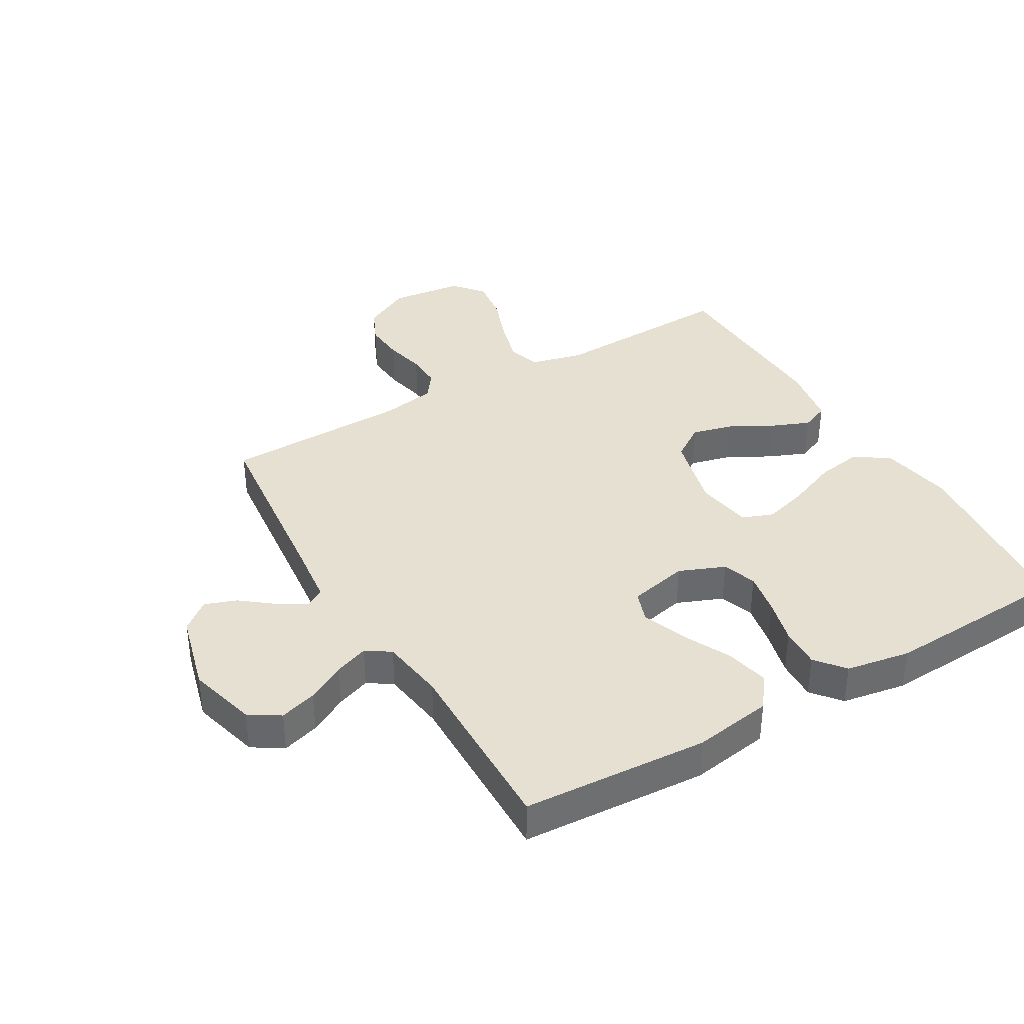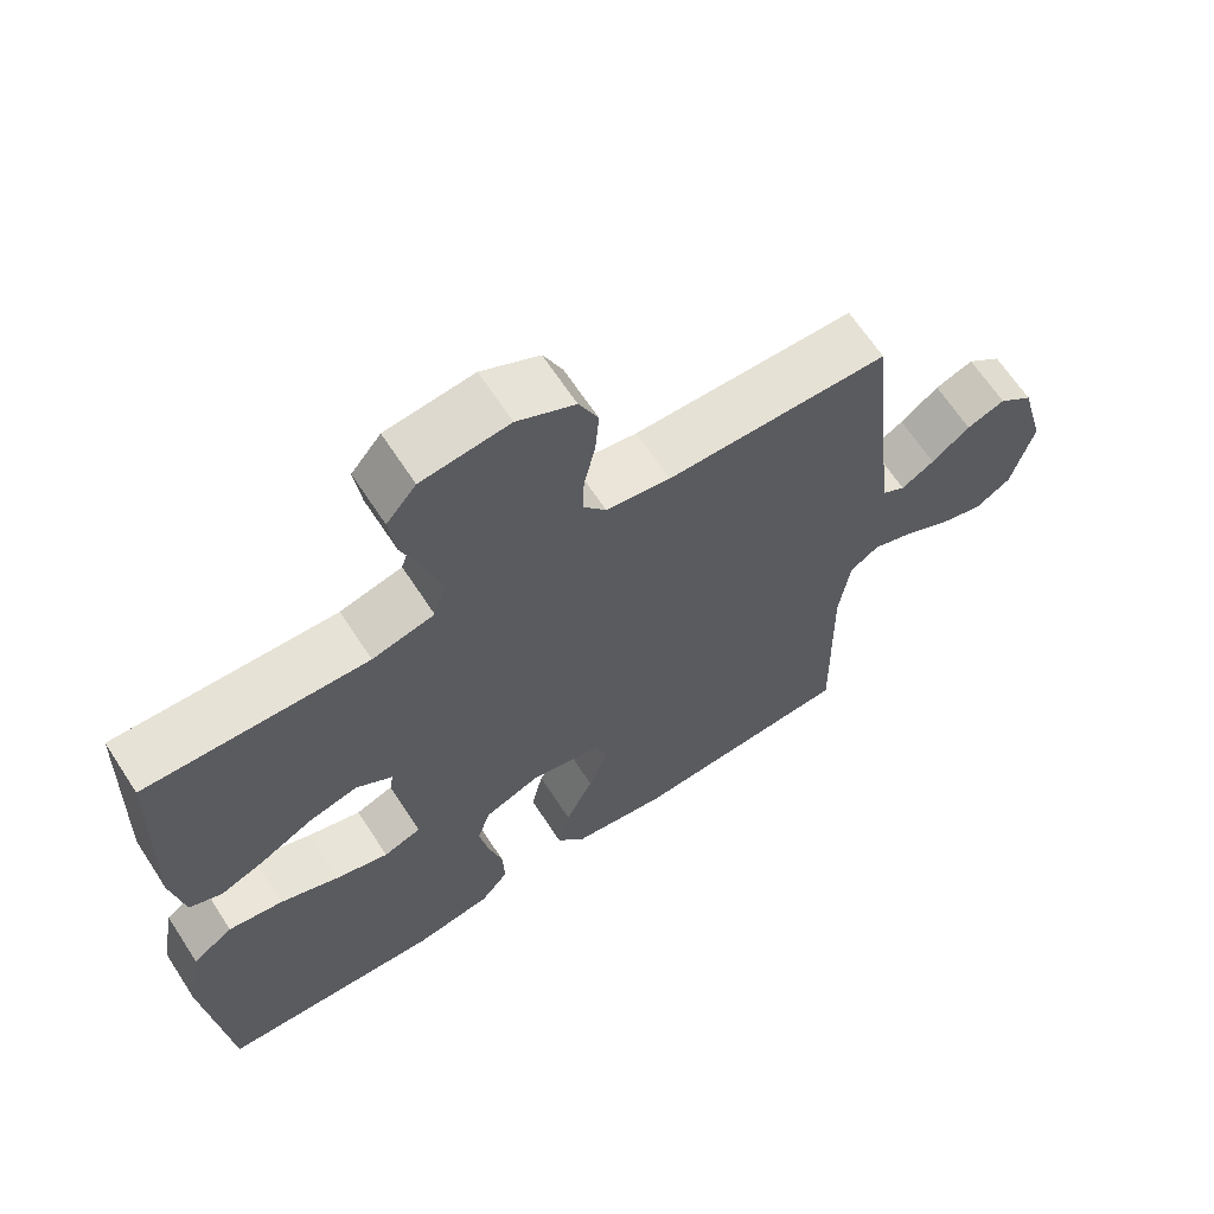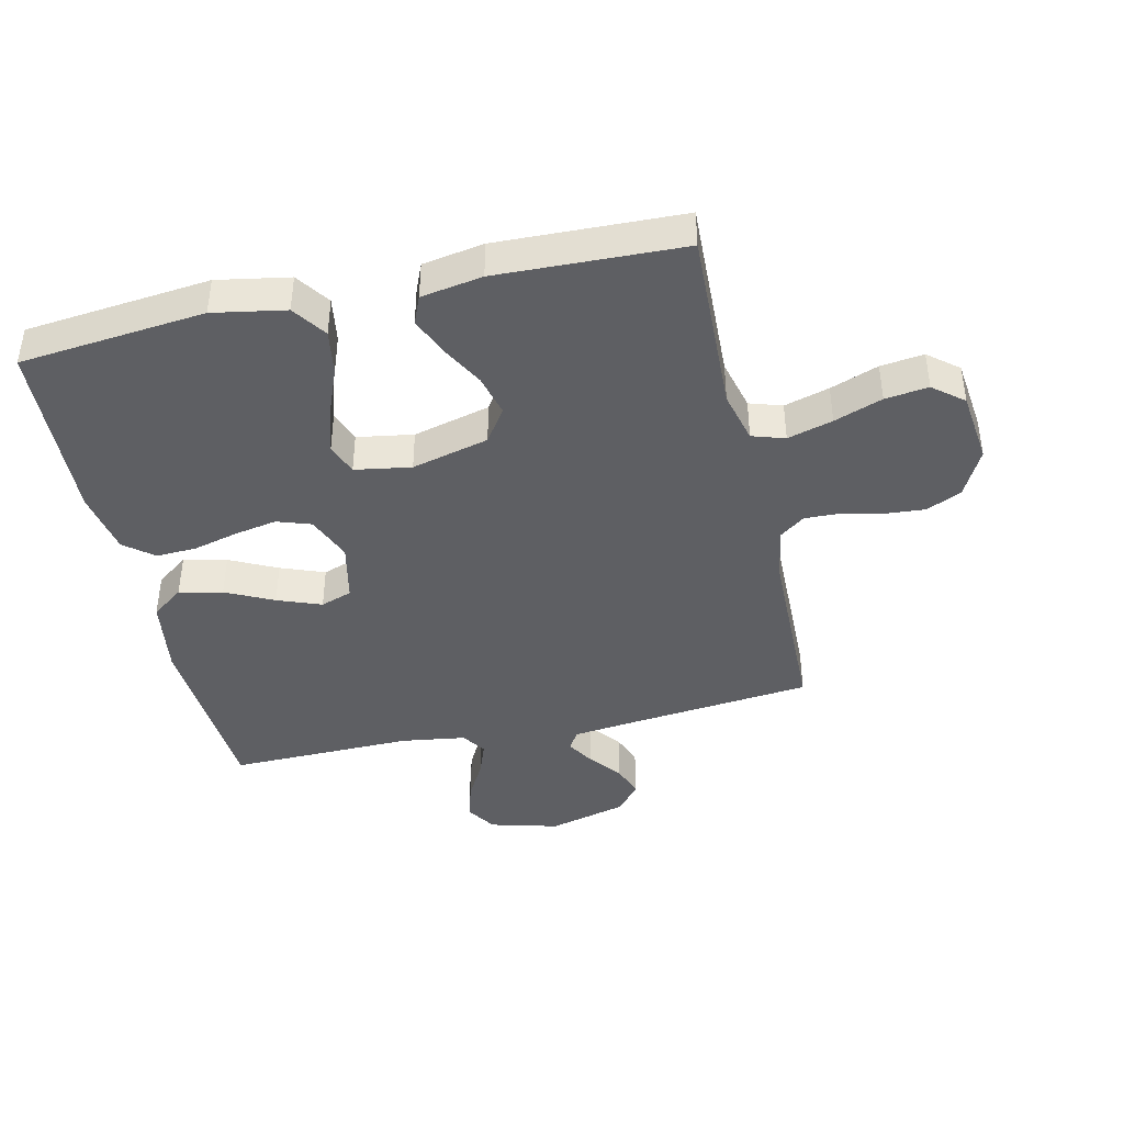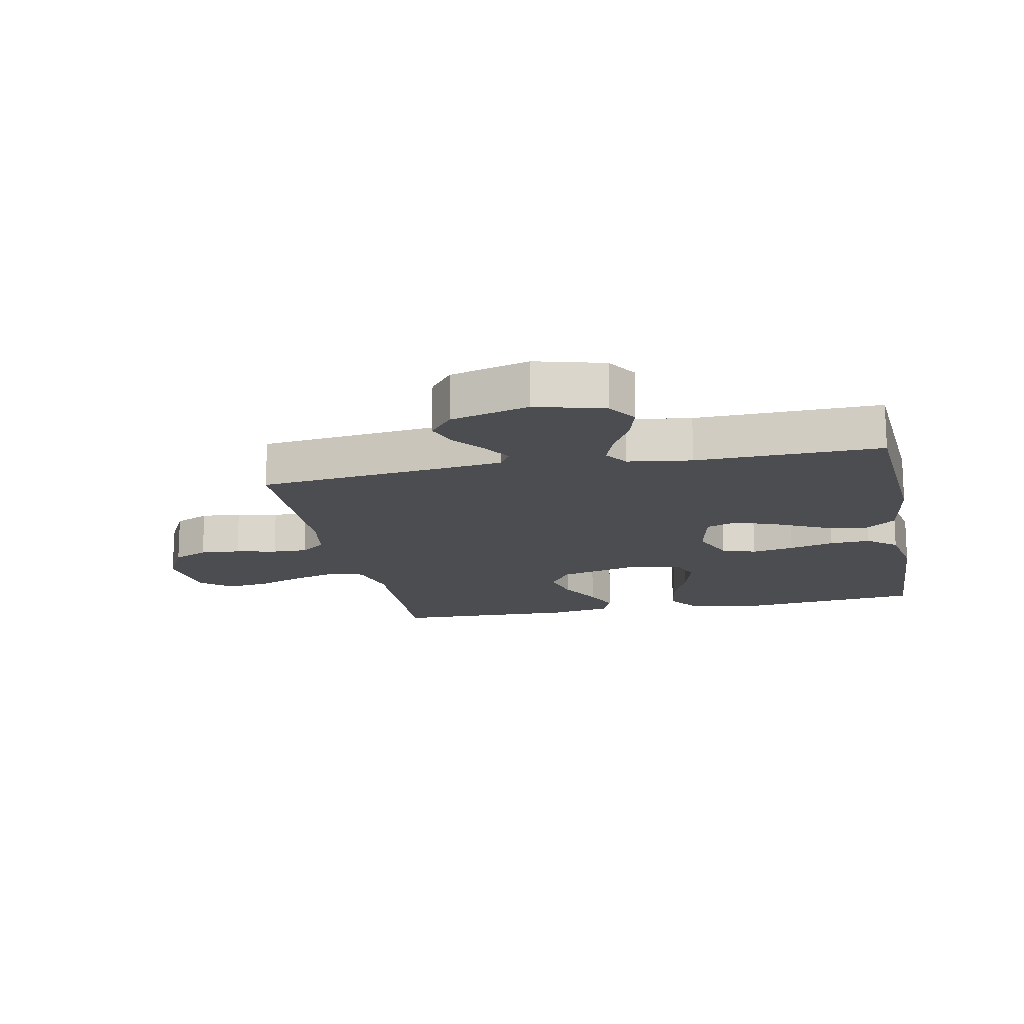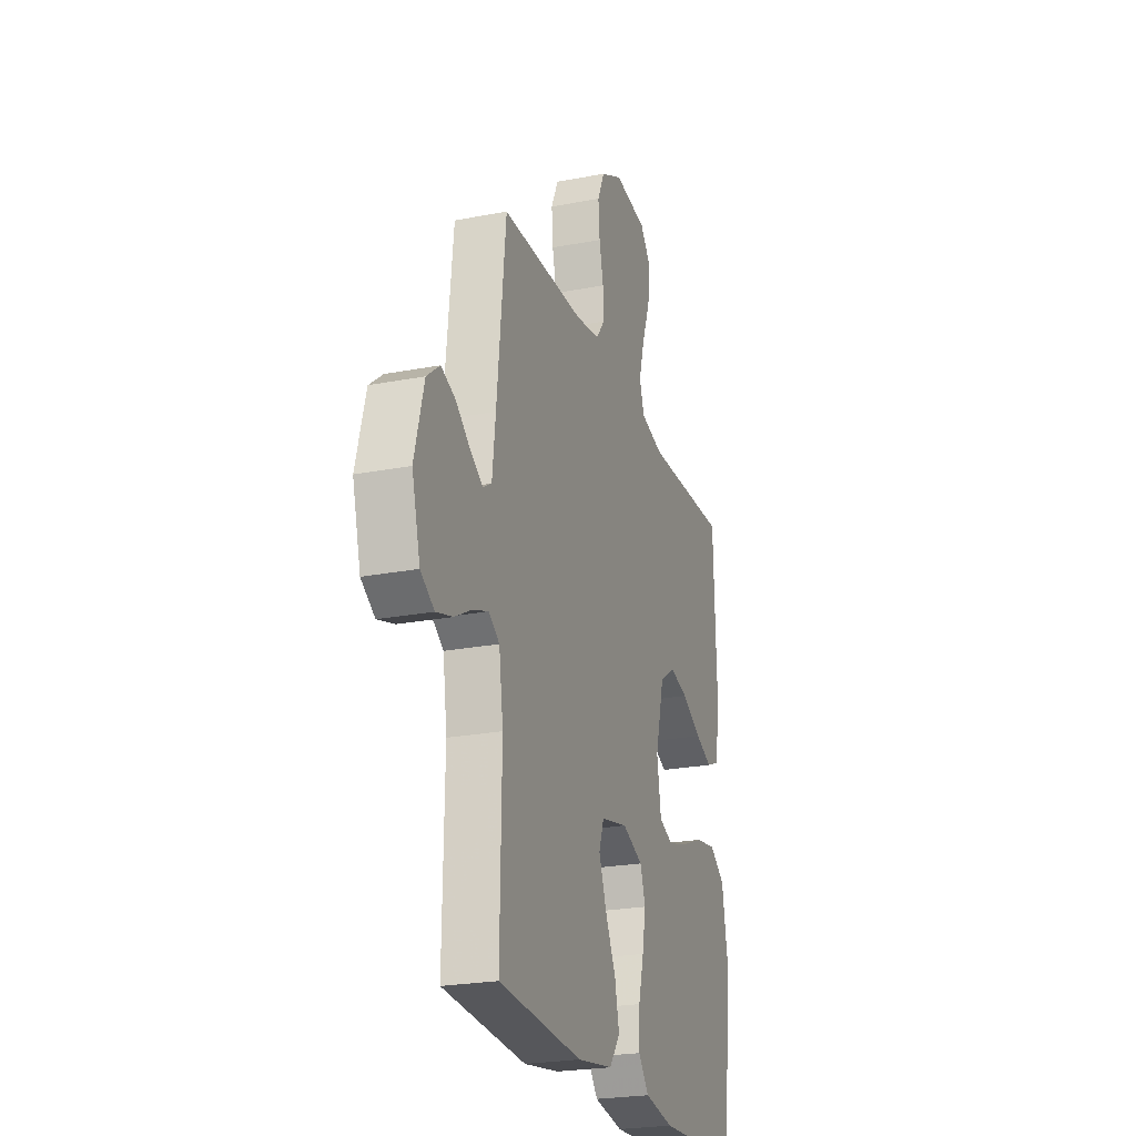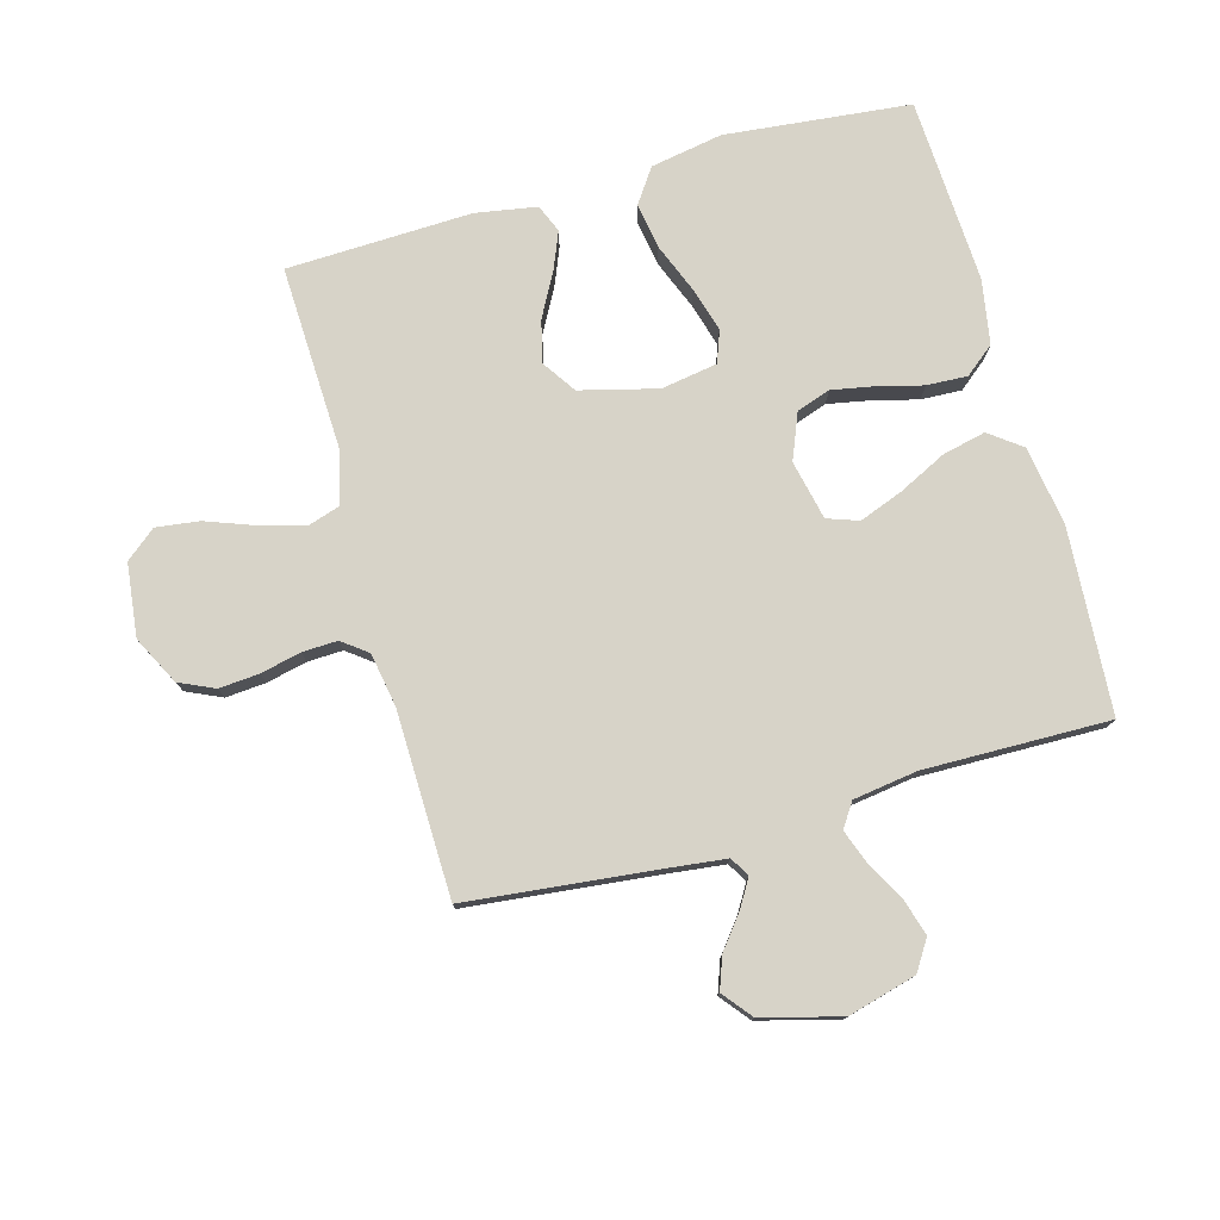
<metadata>
{"format":"obj","ext":"obj","renderer":"f3d","projection":"perspective","resolution":1024,"background":"white","views":[{"elev":37.6,"azim":149.7,"up":"+Y"},{"elev":65.4,"azim":-33.1,"up":"+Z"},{"elev":-41.6,"azim":-77.2,"up":"+Y"},{"elev":-15.7,"azim":101.6,"up":"+Y"},{"elev":-23.9,"azim":107.8,"up":"+Z"},{"elev":77.2,"azim":74.4,"up":"+Y"}]}
</metadata>
<code>
v -0.5 0.07 -0.5
v -0.531 0.07 -0.2
v -0.51 0.07 -0.083
v -0.455 0.07 -0.045
v -0.381 0.07 -0.057
v -0.301 0.07 -0.089
v -0.229 0.07 -0.11
v -0.178 0.07 -0.091
v -0.163 0.07 0
v -0.195 0.07 0.125
v -0.25 0.07 0.162
v -0.317 0.07 0.145
v -0.387 0.07 0.107
v -0.448 0.07 0.082
v -0.493 0.07 0.101
v -0.51 0.07 0.2
v -0.5 0.07 0.5
v -0.2 0.07 0.489
v -0.116 0.07 0.51
v -0.099 0.07 0.563
v -0.12 0.07 0.636
v -0.149 0.07 0.714
v -0.158 0.07 0.784
v -0.118 0.07 0.833
v 0 0.07 0.847
v 0.078 0.07 0.807
v 0.104 0.07 0.75
v 0.099 0.07 0.685
v 0.084 0.07 0.619
v 0.082 0.07 0.562
v 0.113 0.07 0.521
v 0.2 0.07 0.506
v 0.5 0.07 0.5
v 0.532 0.07 0.2
v 0.544 0.07 0.098
v 0.575 0.07 0.079
v 0.62 0.07 0.106
v 0.672 0.07 0.147
v 0.724 0.07 0.166
v 0.771 0.07 0.128
v 0.805 0.07 0
v 0.775 0.07 -0.111
v 0.726 0.07 -0.142
v 0.666 0.07 -0.124
v 0.604 0.07 -0.09
v 0.549 0.07 -0.07
v 0.51 0.07 -0.096
v 0.495 0.07 -0.2
v 0.5 0.07 -0.5
v 0.2 0.07 -0.519
v 0.072 0.07 -0.499
v 0.033 0.07 -0.447
v 0.049 0.07 -0.377
v 0.087 0.07 -0.3
v 0.114 0.07 -0.229
v 0.096 0.07 -0.178
v 0 0.07 -0.157
v -0.074 0.07 -0.187
v -0.093 0.07 -0.242
v -0.08 0.07 -0.311
v -0.061 0.07 -0.384
v -0.058 0.07 -0.45
v -0.096 0.07 -0.497
v -0.2 0.07 -0.515
v -0.5 0 -0.5
v -0.531 0 -0.2
v -0.51 0 -0.083
v -0.455 0 -0.045
v -0.381 0 -0.057
v -0.301 0 -0.089
v -0.229 0 -0.11
v -0.178 0 -0.091
v -0.163 0 0
v -0.195 0 0.125
v -0.25 0 0.162
v -0.317 0 0.145
v -0.387 0 0.107
v -0.448 0 0.082
v -0.493 0 0.101
v -0.51 0 0.2
v -0.5 0 0.5
v -0.2 0 0.489
v -0.116 0 0.51
v -0.099 0 0.563
v -0.12 0 0.636
v -0.149 0 0.714
v -0.158 0 0.784
v -0.118 0 0.833
v 0 0 0.847
v 0.078 0 0.807
v 0.104 0 0.75
v 0.099 0 0.685
v 0.084 0 0.619
v 0.082 0 0.562
v 0.113 0 0.521
v 0.2 0 0.506
v 0.5 0 0.5
v 0.532 0 0.2
v 0.544 0 0.098
v 0.575 0 0.079
v 0.62 0 0.106
v 0.672 0 0.147
v 0.724 0 0.166
v 0.771 0 0.128
v 0.805 0 0
v 0.775 0 -0.111
v 0.726 0 -0.142
v 0.666 0 -0.124
v 0.604 0 -0.09
v 0.549 0 -0.07
v 0.51 0 -0.096
v 0.495 0 -0.2
v 0.5 0 -0.5
v 0.2 0 -0.519
v 0.072 0 -0.499
v 0.033 0 -0.447
v 0.049 0 -0.377
v 0.087 0 -0.3
v 0.114 0 -0.229
v 0.096 0 -0.178
v 0 0 -0.157
v -0.074 0 -0.187
v -0.093 0 -0.242
v -0.08 0 -0.311
v -0.061 0 -0.384
v -0.058 0 -0.45
v -0.096 0 -0.497
v -0.2 0 -0.515
f 4 5 6
f 3 4 6
f 2 3 6
f 1 2 6
f 64 1 6
f 63 64 6
f 62 63 6
f 61 62 6
f 60 61 6
f 59 60 6 7
f 58 59 7 8
f 57 58 8 9
f 56 57 9 10
f 52 53 54
f 51 52 54
f 50 51 54
f 49 50 54
f 48 49 54
f 47 48 54 55
f 46 47 55 56
f 43 44 45
f 42 43 45
f 41 42 45
f 40 41 45
f 39 40 45
f 38 39 45
f 37 38 45
f 36 37 45 46
f 46 56 10
f 36 46 10
f 35 36 10
f 32 33 34
f 35 10 11
f 34 35 11
f 32 34 11
f 31 32 11
f 27 28 29
f 26 27 29
f 25 26 29
f 24 25 29
f 23 24 29
f 22 23 29
f 21 22 29
f 20 21 29 30
f 19 20 30 31
f 16 17 18
f 15 16 18
f 14 15 18
f 13 14 18
f 12 13 18
f 18 19 31
f 12 18 31
f 11 12 31
f 70 69 68
f 70 68 67
f 70 67 66
f 70 66 65
f 70 65 128
f 70 128 127
f 70 127 126
f 70 126 125
f 70 125 124
f 71 70 124 123
f 72 71 123 122
f 73 72 122 121
f 74 73 121 120
f 118 117 116
f 118 116 115
f 118 115 114
f 118 114 113
f 118 113 112
f 119 118 112 111
f 120 119 111 110
f 109 108 107
f 109 107 106
f 109 106 105
f 109 105 104
f 109 104 103
f 109 103 102
f 109 102 101
f 110 109 101 100
f 74 120 110
f 74 110 100
f 74 100 99
f 98 97 96
f 75 74 99
f 75 99 98
f 75 98 96
f 75 96 95
f 93 92 91
f 93 91 90
f 93 90 89
f 93 89 88
f 93 88 87
f 93 87 86
f 93 86 85
f 94 93 85 84
f 95 94 84 83
f 82 81 80
f 82 80 79
f 82 79 78
f 82 78 77
f 82 77 76
f 95 83 82
f 95 82 76
f 95 76 75
f 1 65 66 2
f 2 66 67 3
f 3 67 68 4
f 4 68 69 5
f 5 69 70 6
f 6 70 71 7
f 7 71 72 8
f 8 72 73 9
f 9 73 74 10
f 10 74 75 11
f 11 75 76 12
f 12 76 77 13
f 13 77 78 14
f 14 78 79 15
f 15 79 80 16
f 16 80 81 17
f 17 81 82 18
f 18 82 83 19
f 19 83 84 20
f 20 84 85 21
f 21 85 86 22
f 22 86 87 23
f 23 87 88 24
f 24 88 89 25
f 25 89 90 26
f 26 90 91 27
f 27 91 92 28
f 28 92 93 29
f 29 93 94 30
f 30 94 95 31
f 31 95 96 32
f 32 96 97 33
f 33 97 98 34
f 34 98 99 35
f 35 99 100 36
f 36 100 101 37
f 37 101 102 38
f 38 102 103 39
f 39 103 104 40
f 40 104 105 41
f 41 105 106 42
f 42 106 107 43
f 43 107 108 44
f 44 108 109 45
f 45 109 110 46
f 46 110 111 47
f 47 111 112 48
f 48 112 113 49
f 49 113 114 50
f 50 114 115 51
f 51 115 116 52
f 52 116 117 53
f 53 117 118 54
f 54 118 119 55
f 55 119 120 56
f 56 120 121 57
f 57 121 122 58
f 58 122 123 59
f 59 123 124 60
f 60 124 125 61
f 61 125 126 62
f 62 126 127 63
f 63 127 128 64
f 64 128 65 1

</code>
